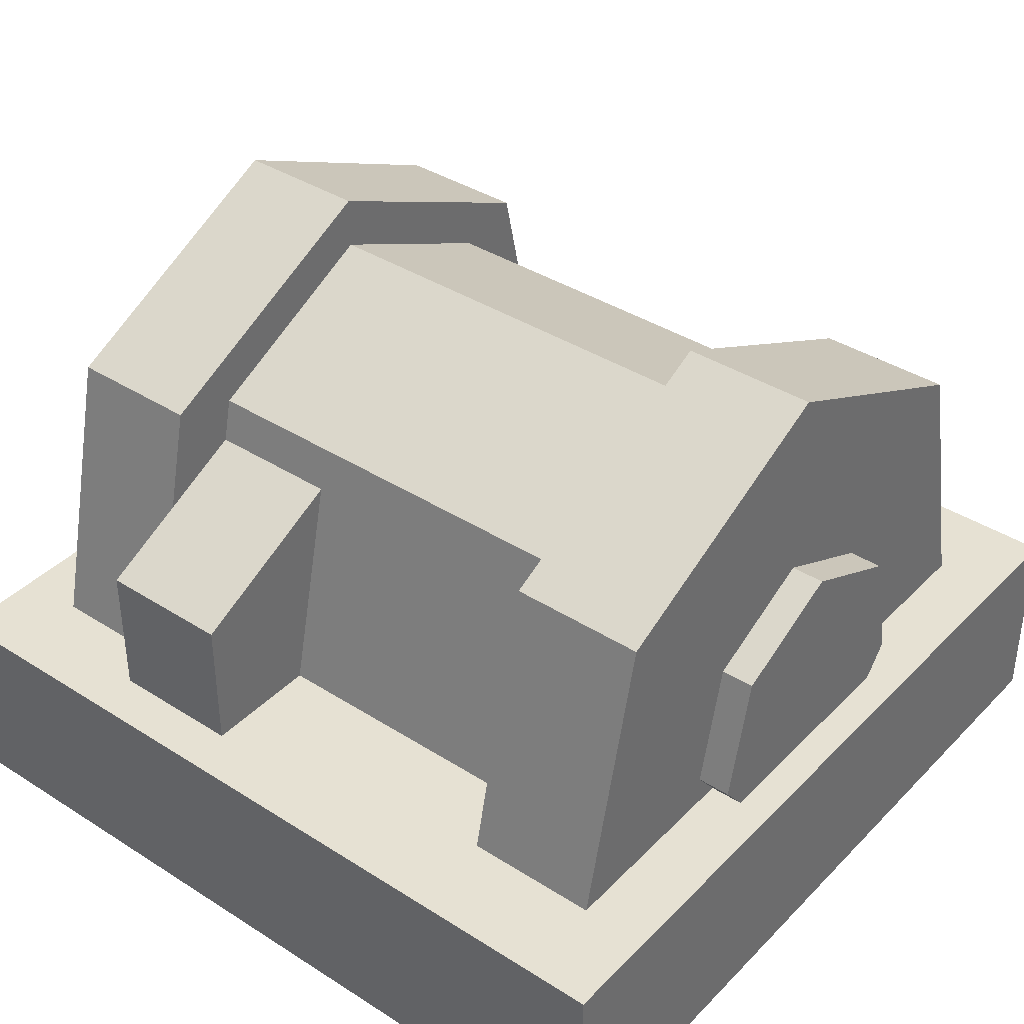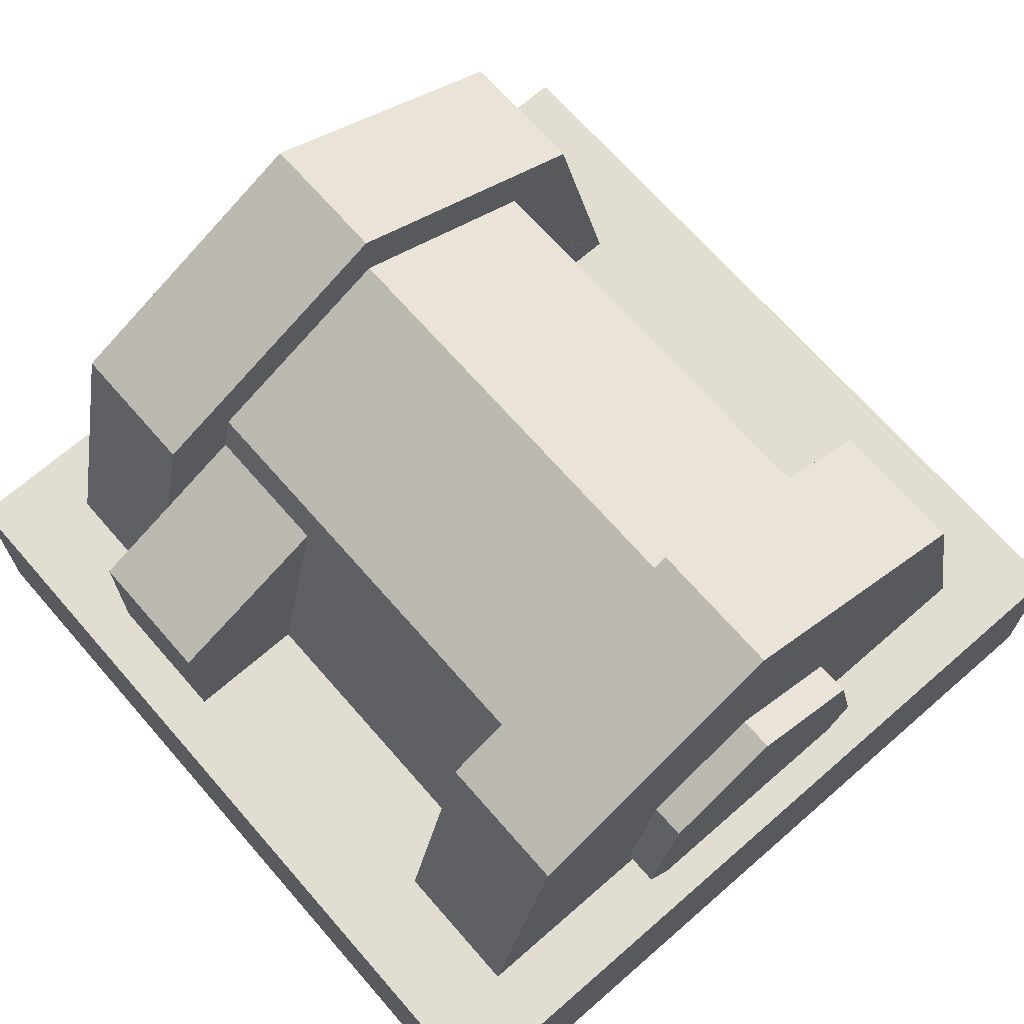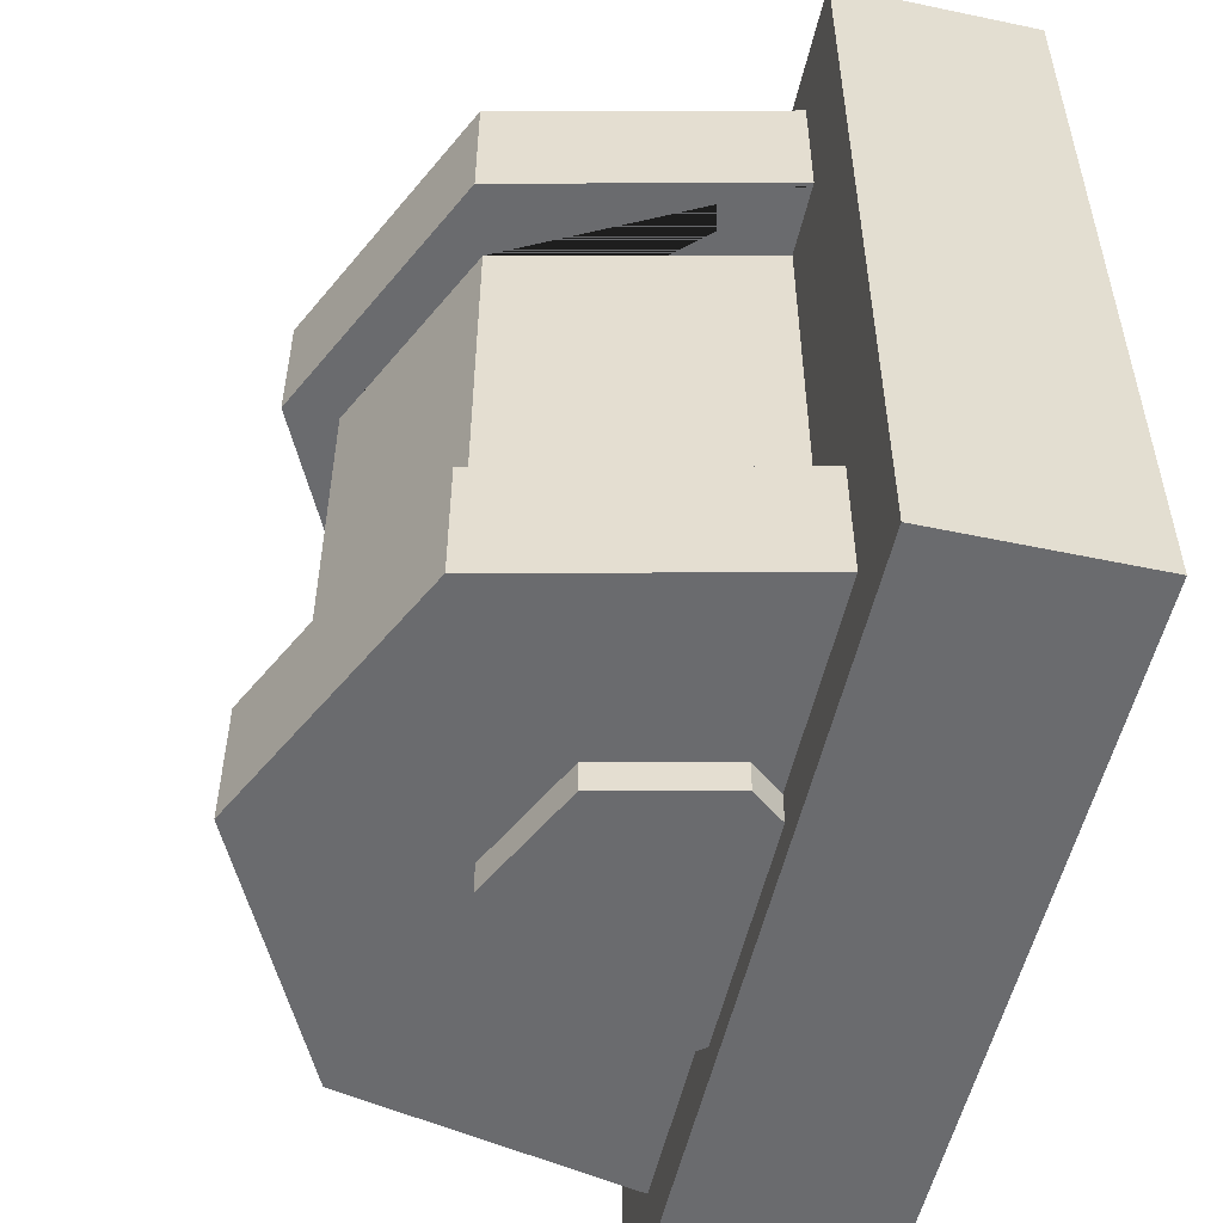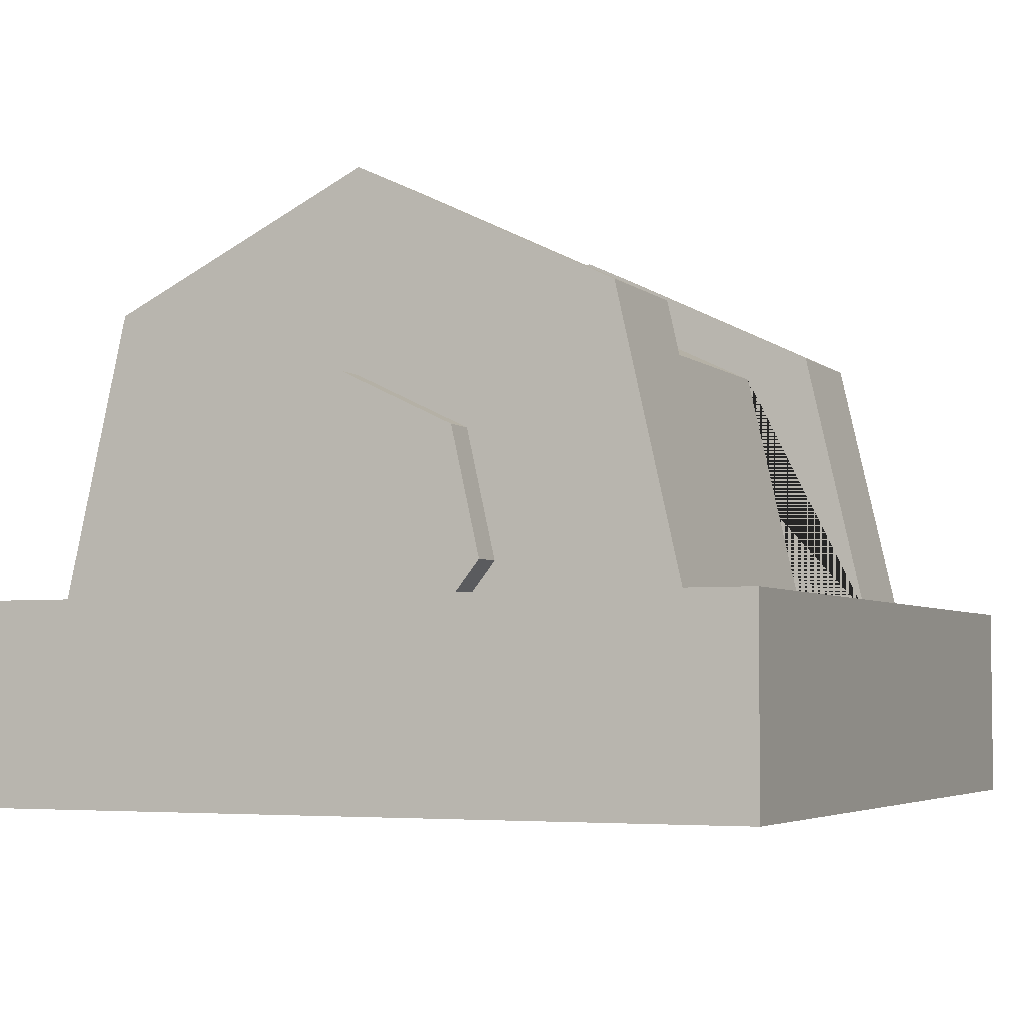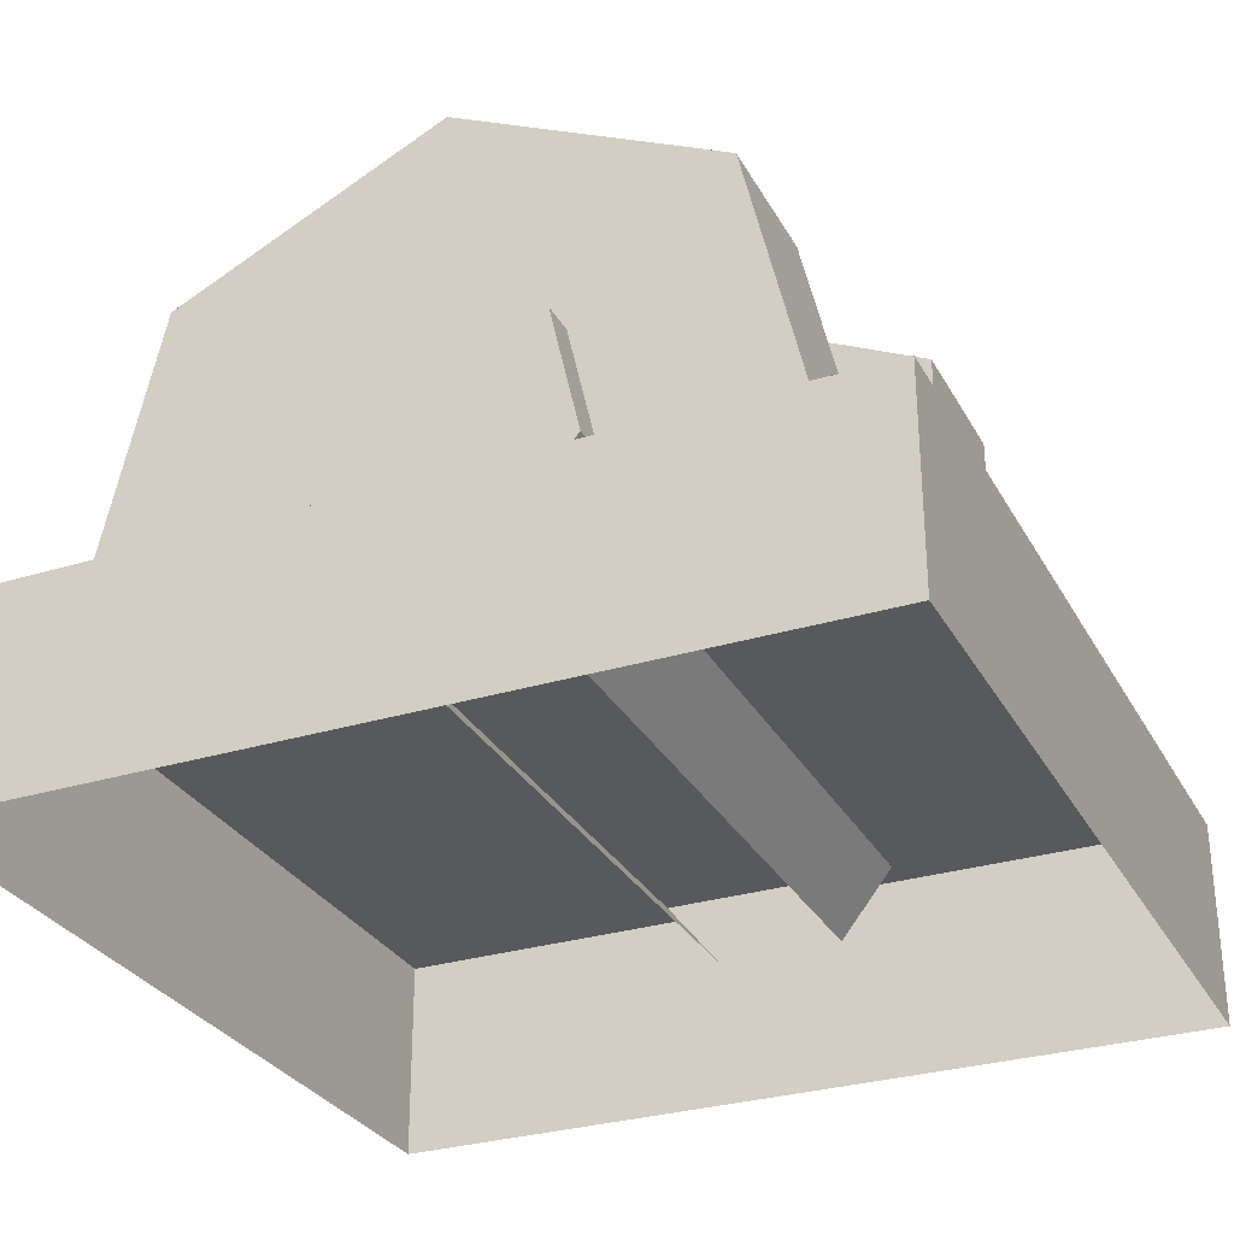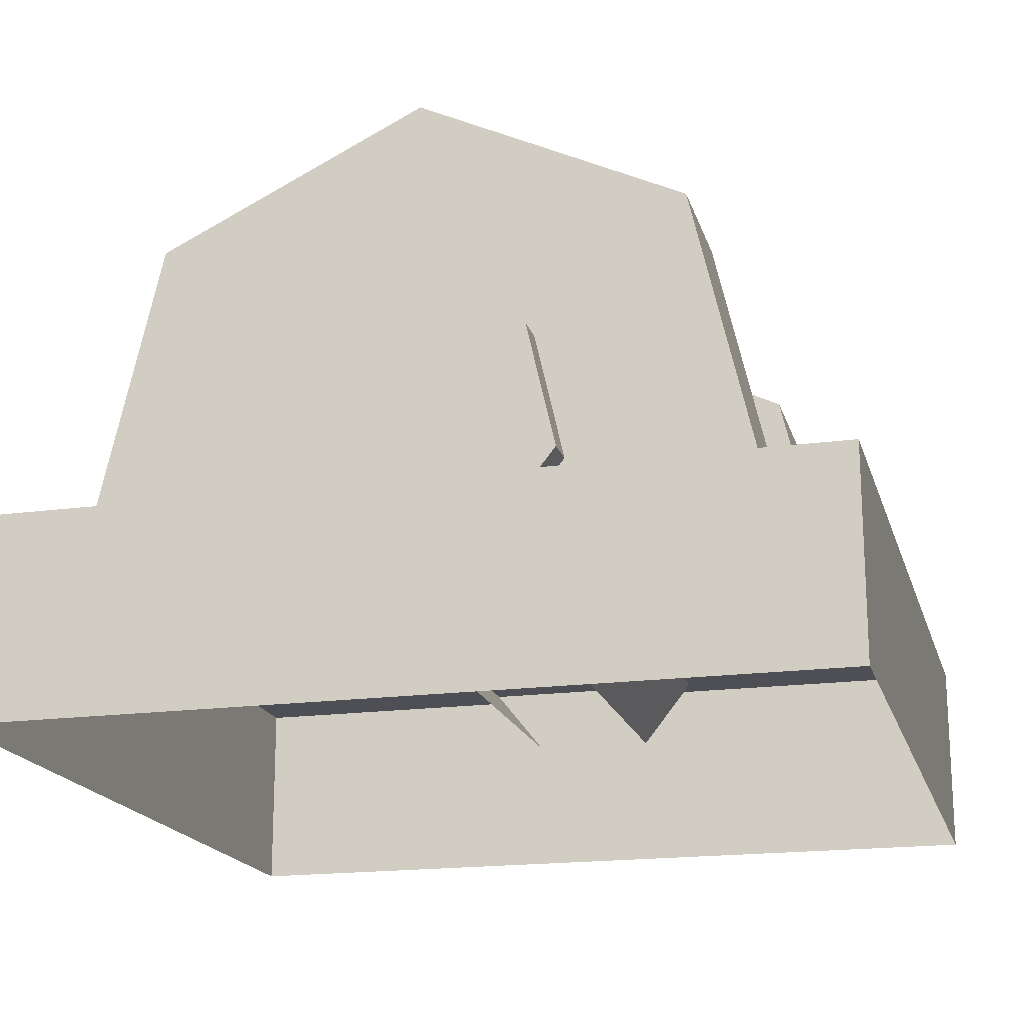
<metadata>
{"format":"obj","ext":"obj","renderer":"f3d","projection":"perspective","resolution":1024,"background":"white","views":[{"elev":38.6,"azim":128.7,"up":"+Y"},{"elev":68.7,"azim":138.9,"up":"+Y"},{"elev":-53.4,"azim":-102.7,"up":"+Z"},{"elev":-4.3,"azim":-155.5,"up":"+Y"},{"elev":-29.9,"azim":24.2,"up":"+Y"},{"elev":-18.4,"azim":-165.2,"up":"+Y"}]}
</metadata>
<code>
o Turbine
v -0.3513 0.6931 1.104
v -0.2669 1.063 1.104
v -0.1147 0.3965 1.104
v 0.2646 0.3965 1.104
v -0.3513 0.6931 -1.196
v -0.2669 1.063 -1.196
v -0.1147 0.3965 -1.196
v 0.07495 1.228 -1.196
v 0.5012 0.6931 -1.196
v 0.2646 0.3965 -1.196
v 0.4168 1.063 -1.196
v 0.5012 0.6931 1.104
v 0.4168 1.063 1.104
v 0.07495 1.228 1.104
v -0.9 0.6 1.004
v 0.07495 1.823 1.004
v -0.7069 1.446 0.6037
v -0.9 0.6 0.6037
v -0.7069 1.446 1.004
v 1.05 0.6 1.004
v 0.8568 1.446 1.004
v 0.8568 1.446 0.6037
v 0.07495 1.823 0.6037
v 1.05 0.6 0.6037
v 0.6535 1.385 -0.6963
v 0.8327 0.6 0.6037
v 0.6535 1.385 0.6037
v 0.07495 1.664 -0.6963
v -0.5036 1.385 -0.6963
v 0.07495 1.664 0.6037
v -0.5036 1.385 0.6037
v -0.6828 0.6 0.6037
v -0.6828 0.6 -0.6963
v 0.8327 0.6 -0.6963
v 0.07495 1.823 -0.6963
v 0.8568 1.446 -0.6963
v 1.05 0.6 -1.096
v 0.8568 1.446 -1.096
v 1.05 0.6 -0.6963
v -0.7069 1.446 -0.6963
v 0.07495 1.823 -1.096
v -0.7069 1.446 -1.096
v -0.9 0.6 -0.6963
v -0.9 0.6 -1.096
v -1.175 0.6 -1.296
v -1.175 0.6 1.204
v -1.175 0 -1.296
v 1.325 0.6 -1.296
v 1.325 0 1.204
v 1.325 0 -1.296
v -1.175 0 1.204
v 1.325 0.6 1.204
v 1.183 1.013 0.2037
v 0.8327 0.6 0.2037
v 1.183 0.6 0.2037
v 0.6835 1.253 0.2037
v 1.183 1.013 0.6037
v 0.6835 1.253 0.6037
v 1.183 0.6 0.6037
f 3 1 5 7
f 2 1 3 4 12 13 14
f 1 2 6 5
f 5 6 8 11 9 10 7
f 12 4 10 9
f 13 12 9 11
f 14 13 11 8
f 2 14 8 6
f 19 15 20 21 16
f 15 19 17 18
f 21 20 24 22
f 16 21 22 23
f 19 16 23 17
f 18 17 23 22 24 26 27 30 31 32
f 26 34 25 27
f 28 30 27 25
f 29 31 30 28
f 31 29 33 32
f 28 25 34 39 36 35 40 43 33 29
f 37 38 36 39
f 38 41 35 36
f 41 42 40 35
f 42 44 43 40
f 38 37 44 42 41
f 50 47 45 48
f 47 51 46 45
f 46 52 48 45
f 49 50 48 52
f 51 49 52 46
f 56 53 55 54
f 58 57 53 56
f 59 55 53 57
f 26 59 57 58

</code>
